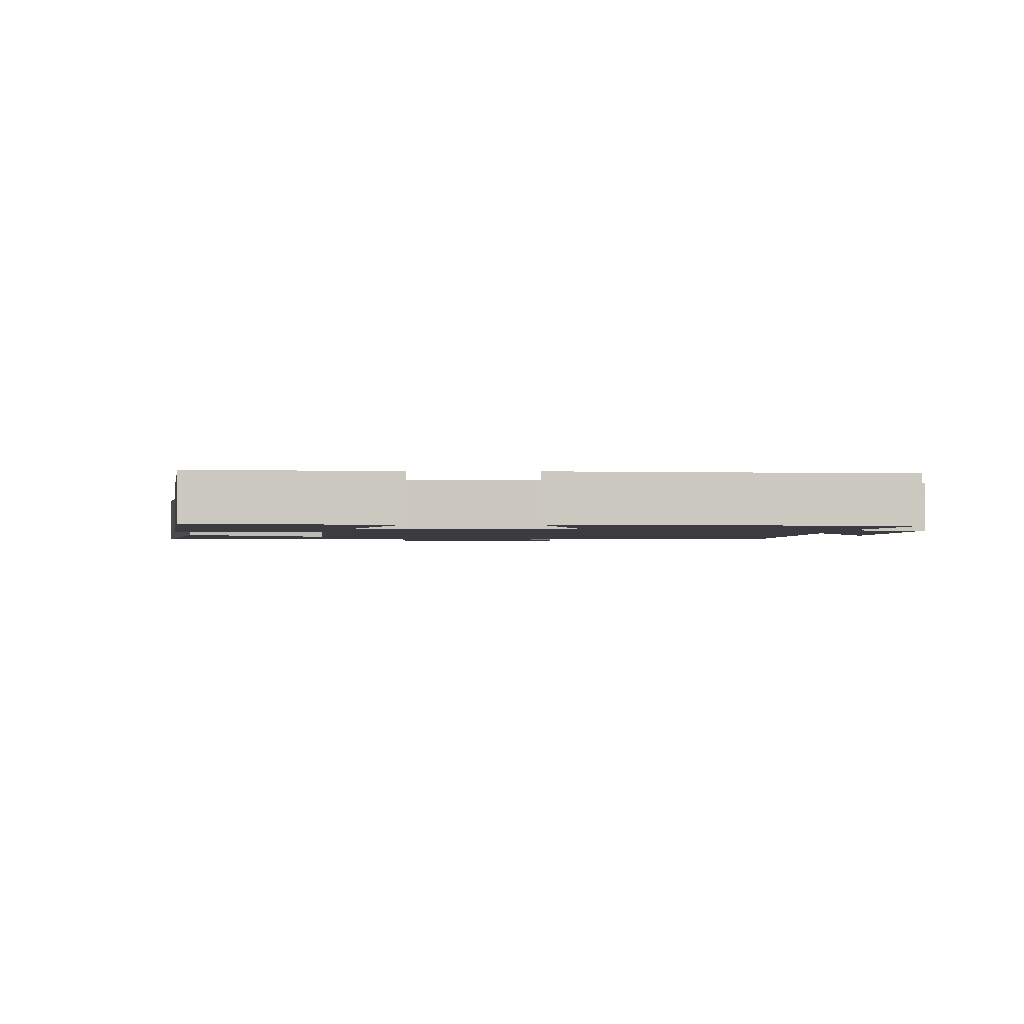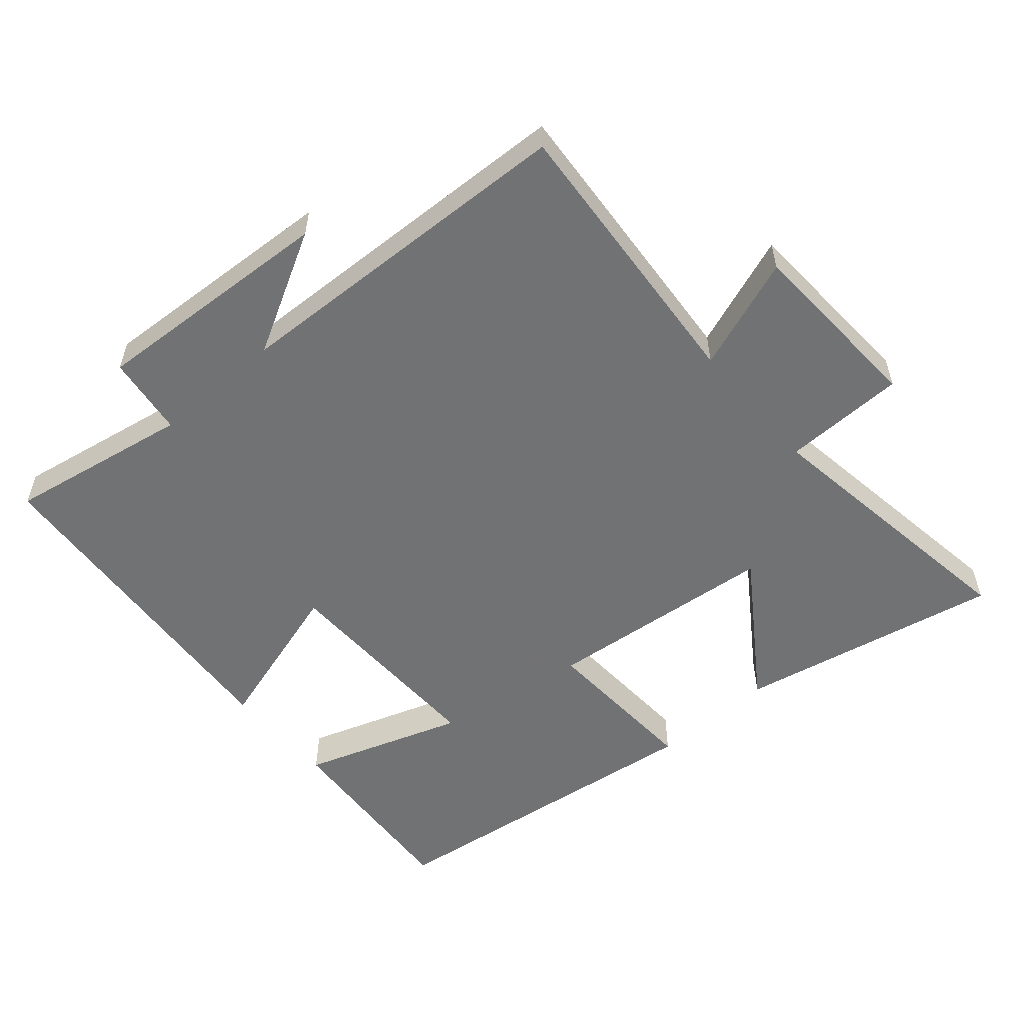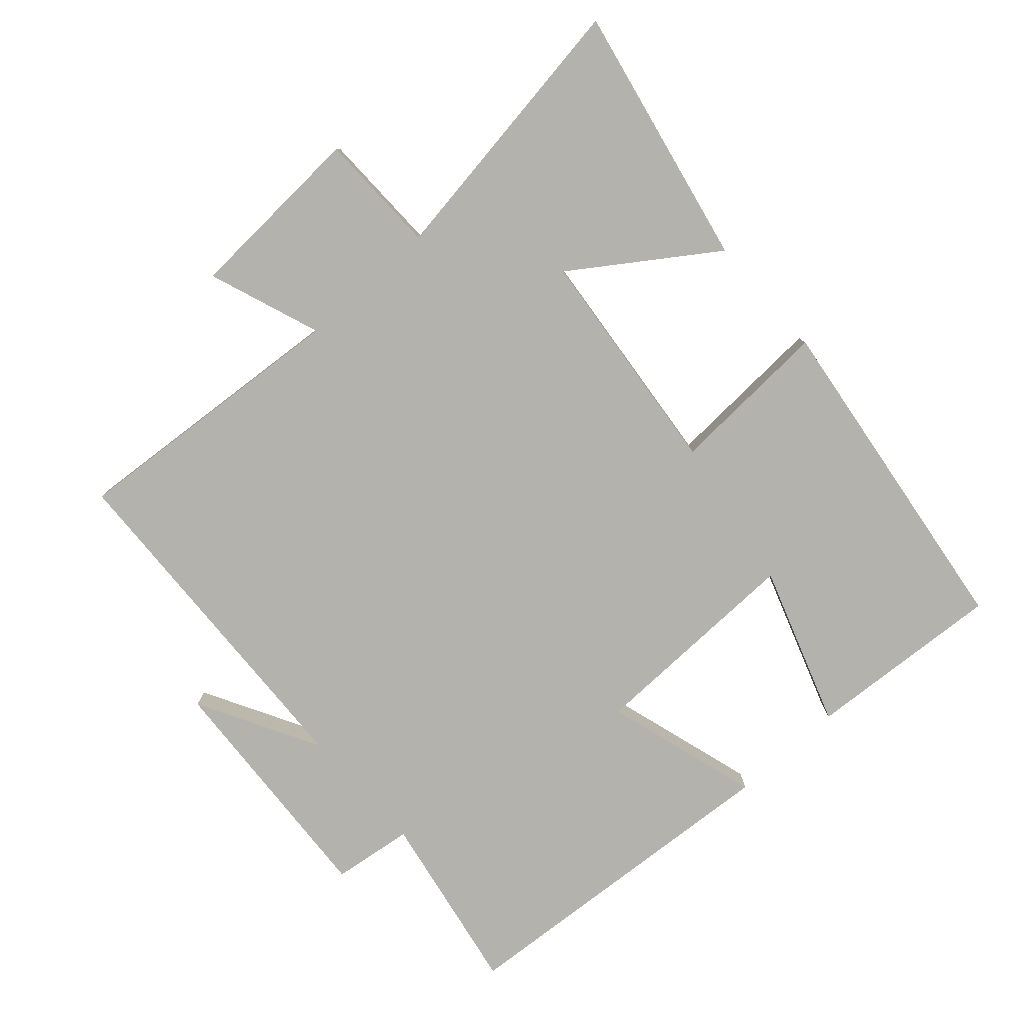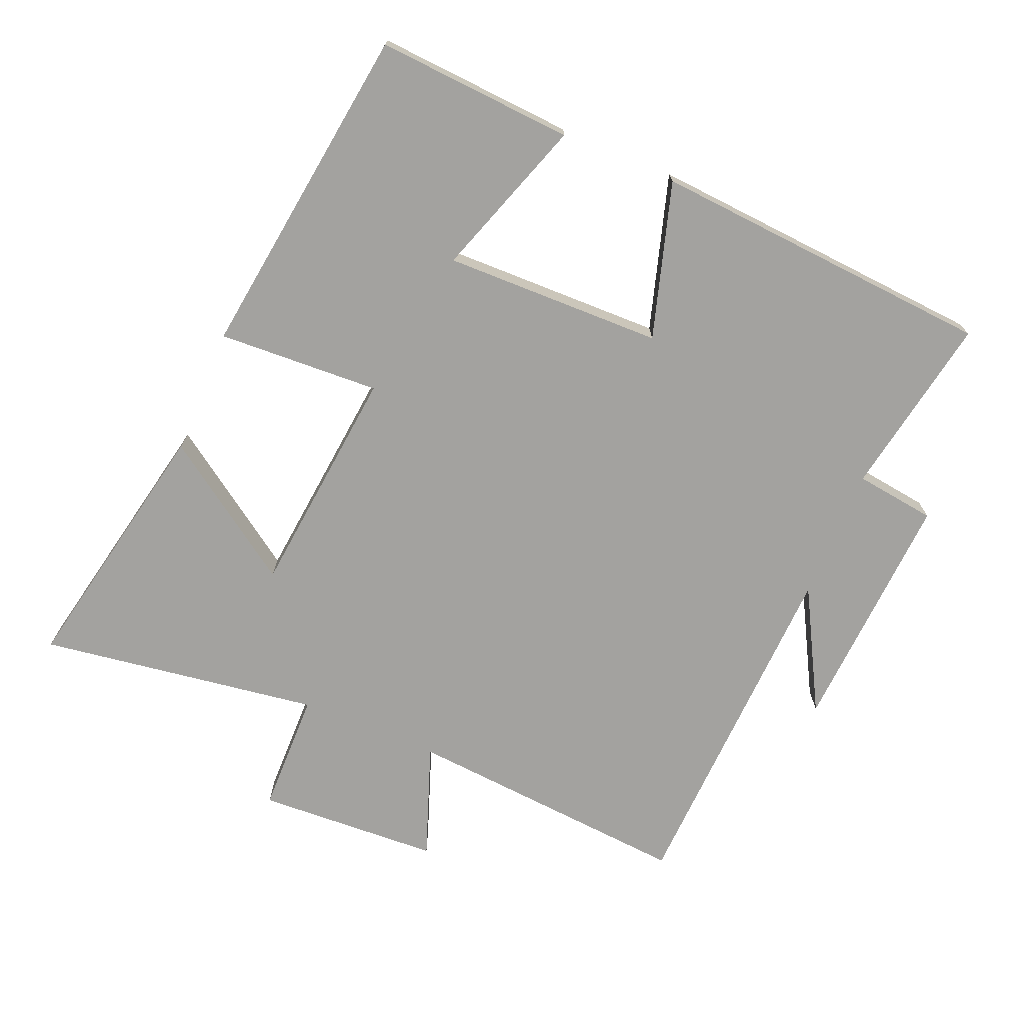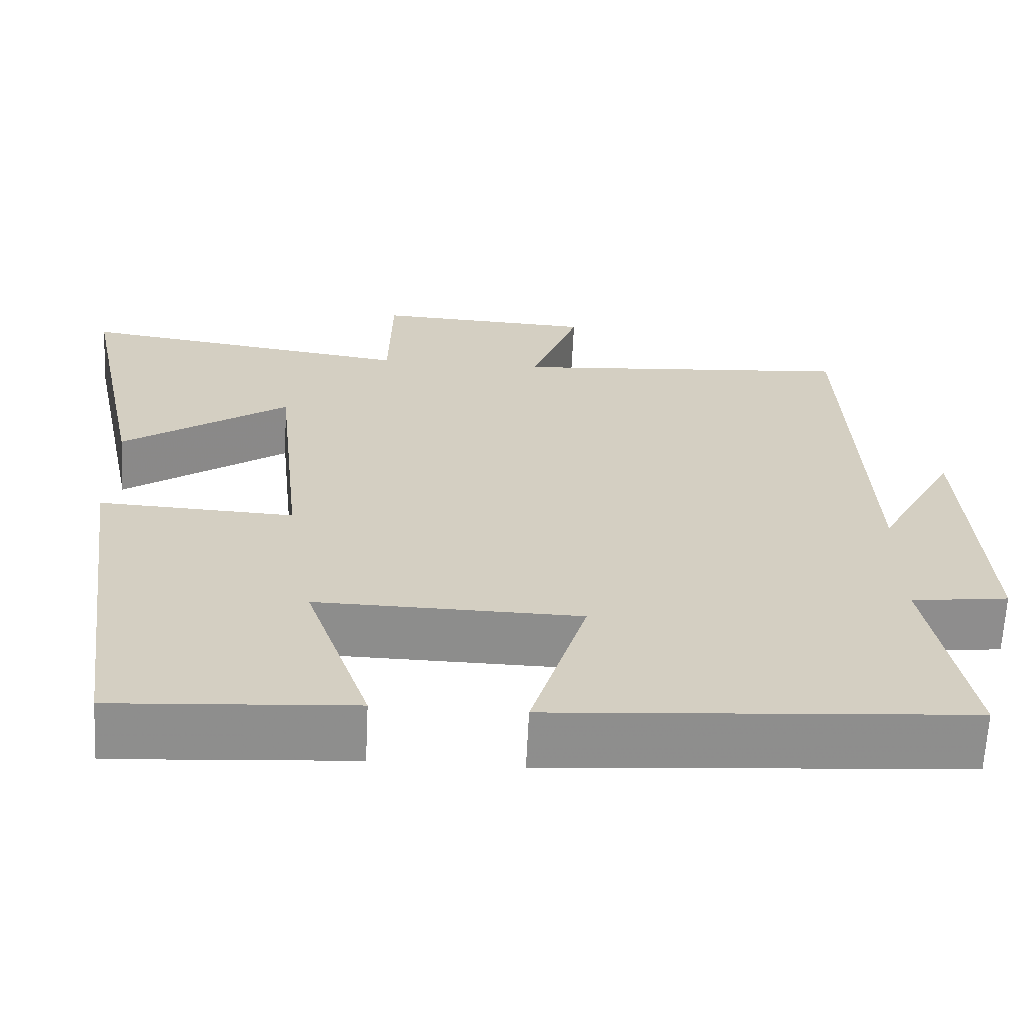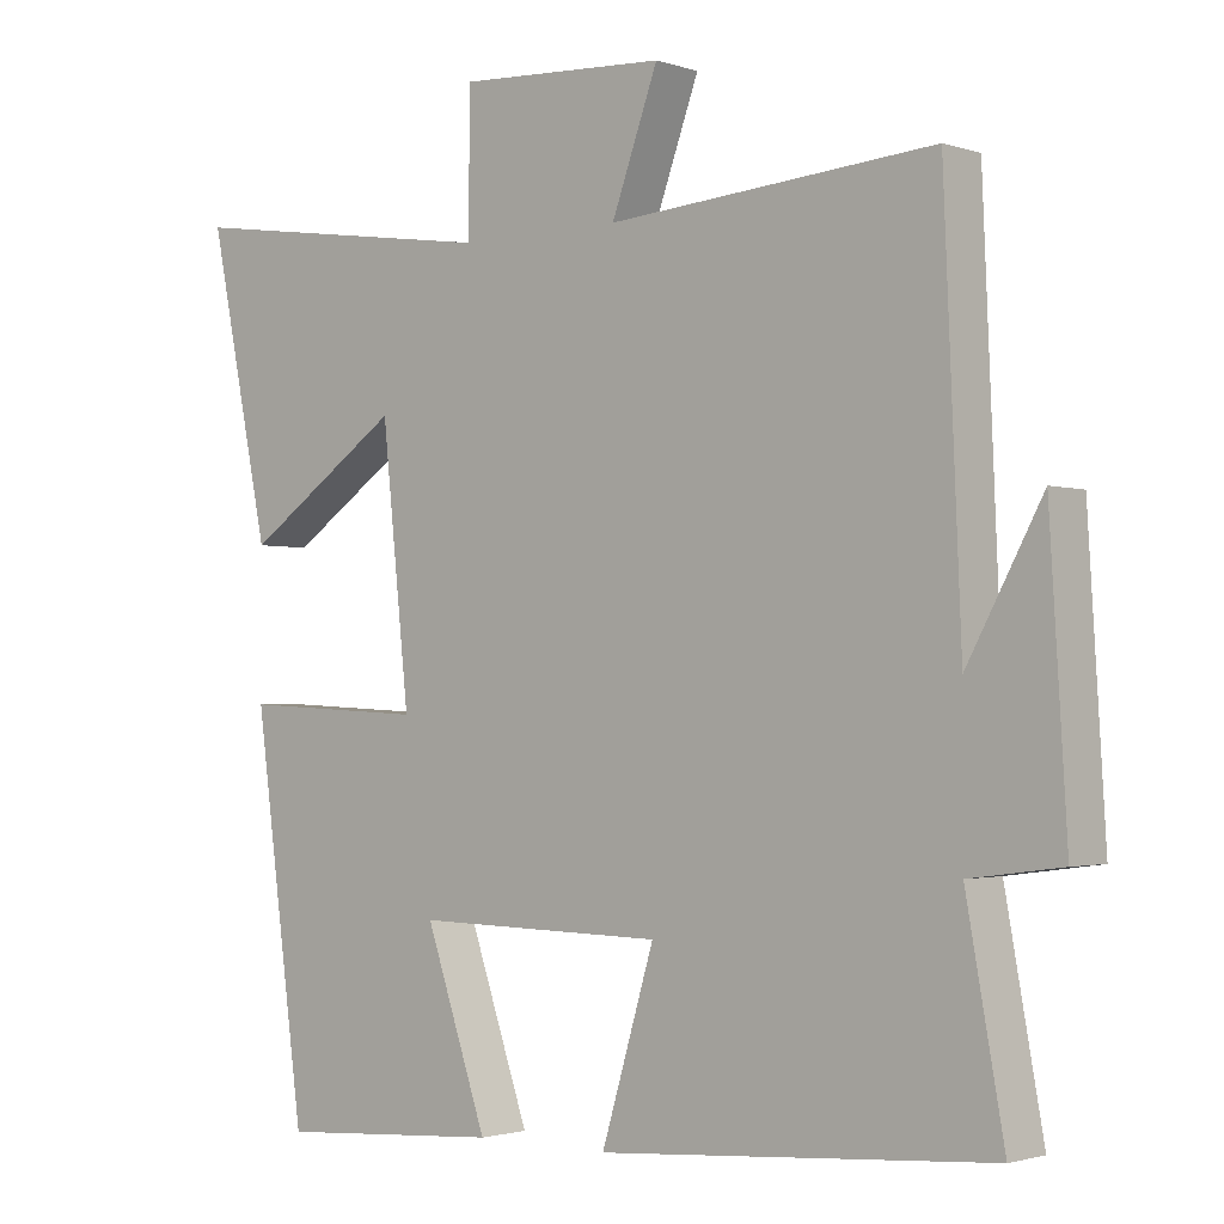
<metadata>
{"format":"obj","ext":"obj","renderer":"f3d","projection":"perspective","resolution":1024,"background":"white","views":[{"elev":-1.8,"azim":178.0,"up":"+Y"},{"elev":-55.6,"azim":-49.1,"up":"+Y"},{"elev":-79.6,"azim":41.9,"up":"+Y"},{"elev":-72.5,"azim":157.3,"up":"+Y"},{"elev":-64.6,"azim":177.2,"up":"+Z"},{"elev":-1.9,"azim":-139.6,"up":"+Z"}]}
</metadata>
<code>
v 0.433 0.07 -0.52
v 0.139 0.07 -0.5
v 0.22 0.07 -0.263
v -0.106 0.07 -0.269
v -0.037 0.07 -0.5
v -0.549 0.07 -0.462
v -0.5 0.07 -0.191
v -0.62 0.07 -0.175
v -0.598 0.07 0.189
v -0.5 0.07 0.009
v -0.478 0.07 0.534
v -0.051 0.07 0.5
v -0.112 0.07 0.668
v 0.16 0.07 0.682
v 0.163 0.07 0.5
v 0.58 0.07 0.561
v 0.5 0.07 0.171
v 0.294 0.07 0.313
v 0.258 0.07 -0.031
v 0.5 0.07 -0.019
v 0.433 0 -0.52
v 0.139 0 -0.5
v 0.22 0 -0.263
v -0.106 0 -0.269
v -0.037 0 -0.5
v -0.549 0 -0.462
v -0.5 0 -0.191
v -0.62 0 -0.175
v -0.598 0 0.189
v -0.5 0 0.009
v -0.478 0 0.534
v -0.051 0 0.5
v -0.112 0 0.668
v 0.16 0 0.682
v 0.163 0 0.5
v 0.58 0 0.561
v 0.5 0 0.171
v 0.294 0 0.313
v 0.258 0 -0.031
v 0.5 0 -0.019
f 19 20 1
f 15 16 17 18
f 15 18 19
f 12 13 14 15
f 12 15 19
f 10 11 12 19
f 7 8 9 10
f 7 10 19
f 4 5 6 7
f 3 4 7 19
f 1 2 3
f 1 3 19
f 21 40 39
f 38 37 36 35
f 39 38 35
f 35 34 33 32
f 39 35 32
f 39 32 31 30
f 30 29 28 27
f 39 30 27
f 27 26 25 24
f 39 27 24 23
f 23 22 21
f 39 23 21
f 1 21 22 2
f 2 22 23 3
f 3 23 24 4
f 4 24 25 5
f 5 25 26 6
f 6 26 27 7
f 7 27 28 8
f 8 28 29 9
f 9 29 30 10
f 10 30 31 11
f 11 31 32 12
f 12 32 33 13
f 13 33 34 14
f 14 34 35 15
f 15 35 36 16
f 16 36 37 17
f 17 37 38 18
f 18 38 39 19
f 19 39 40 20
f 20 40 21 1

</code>
